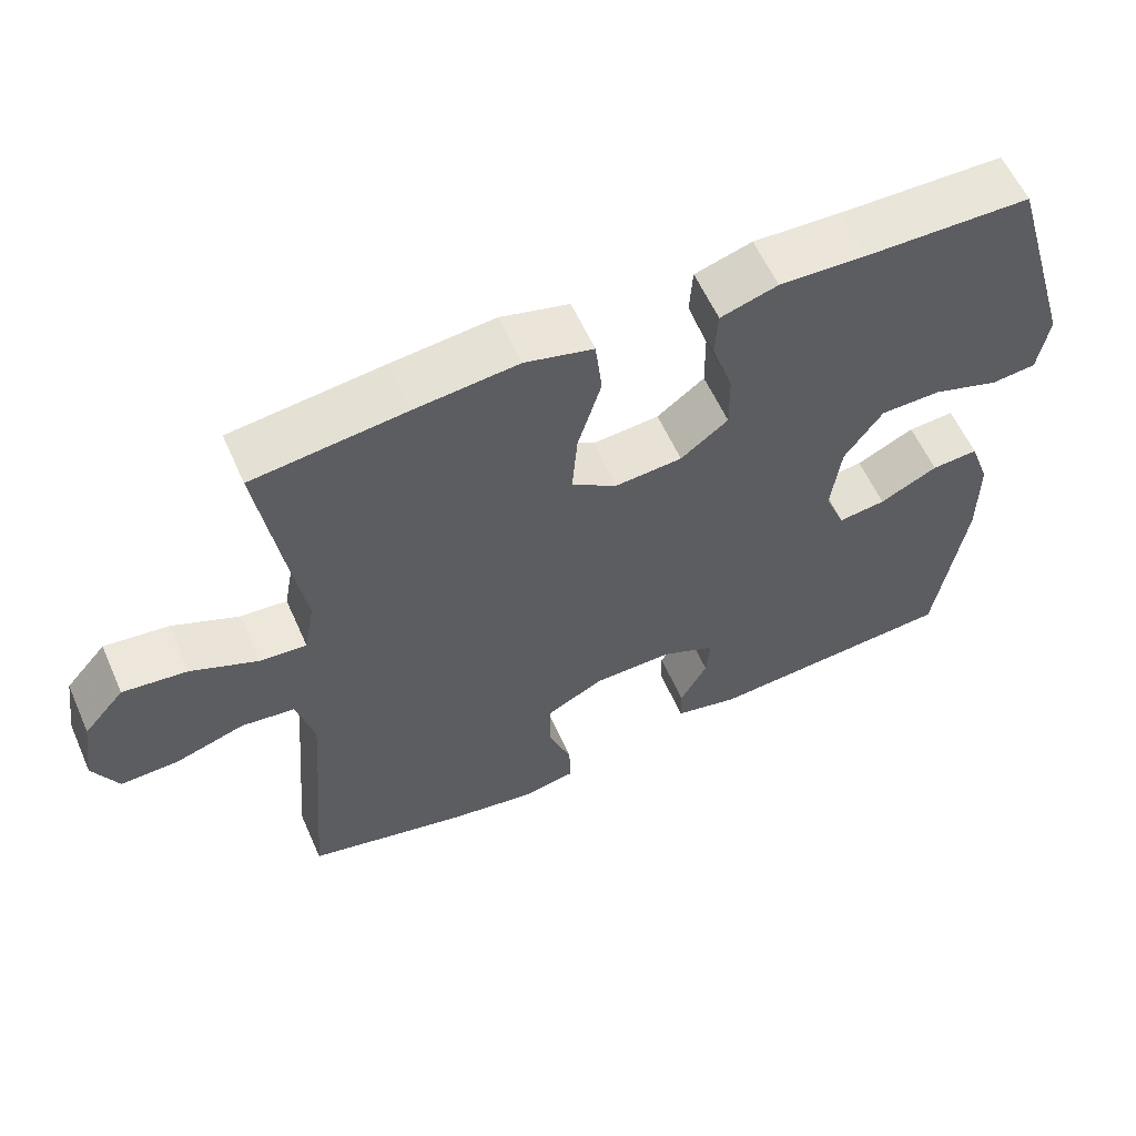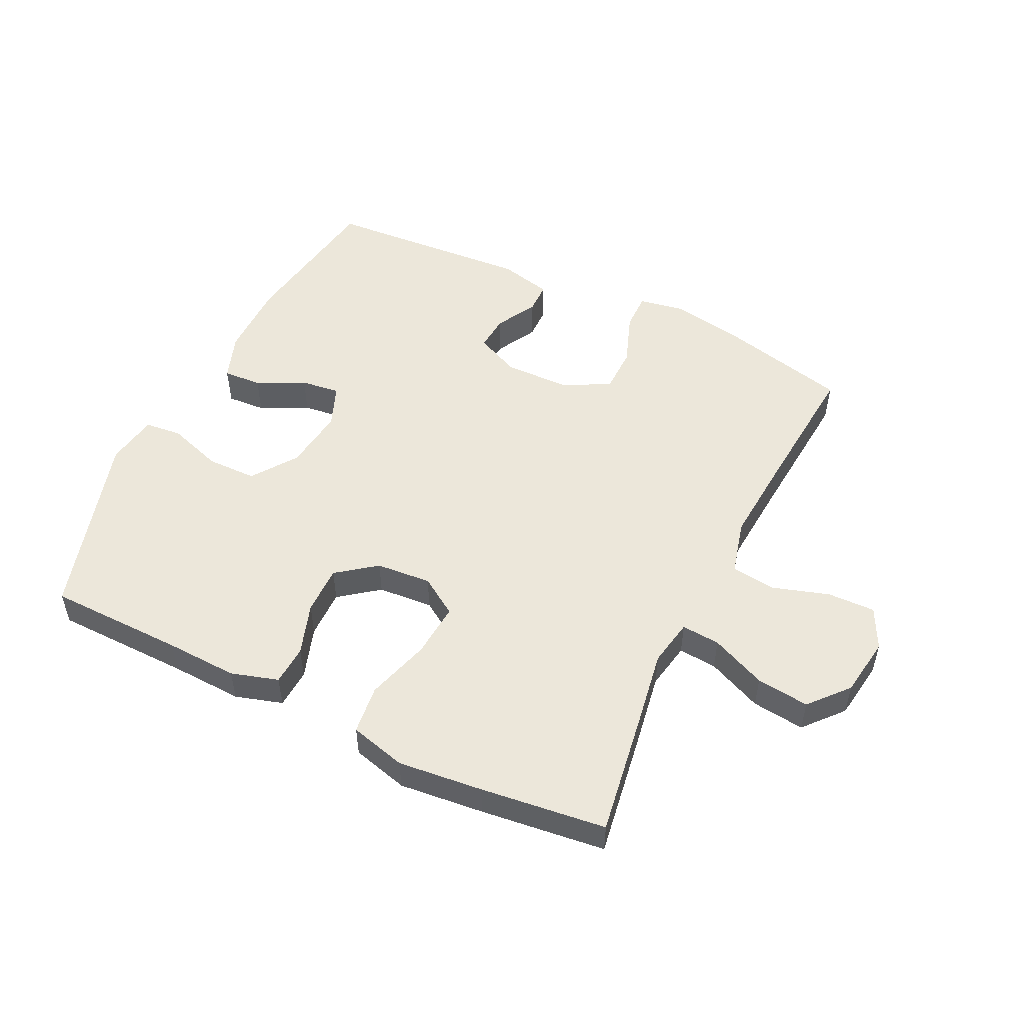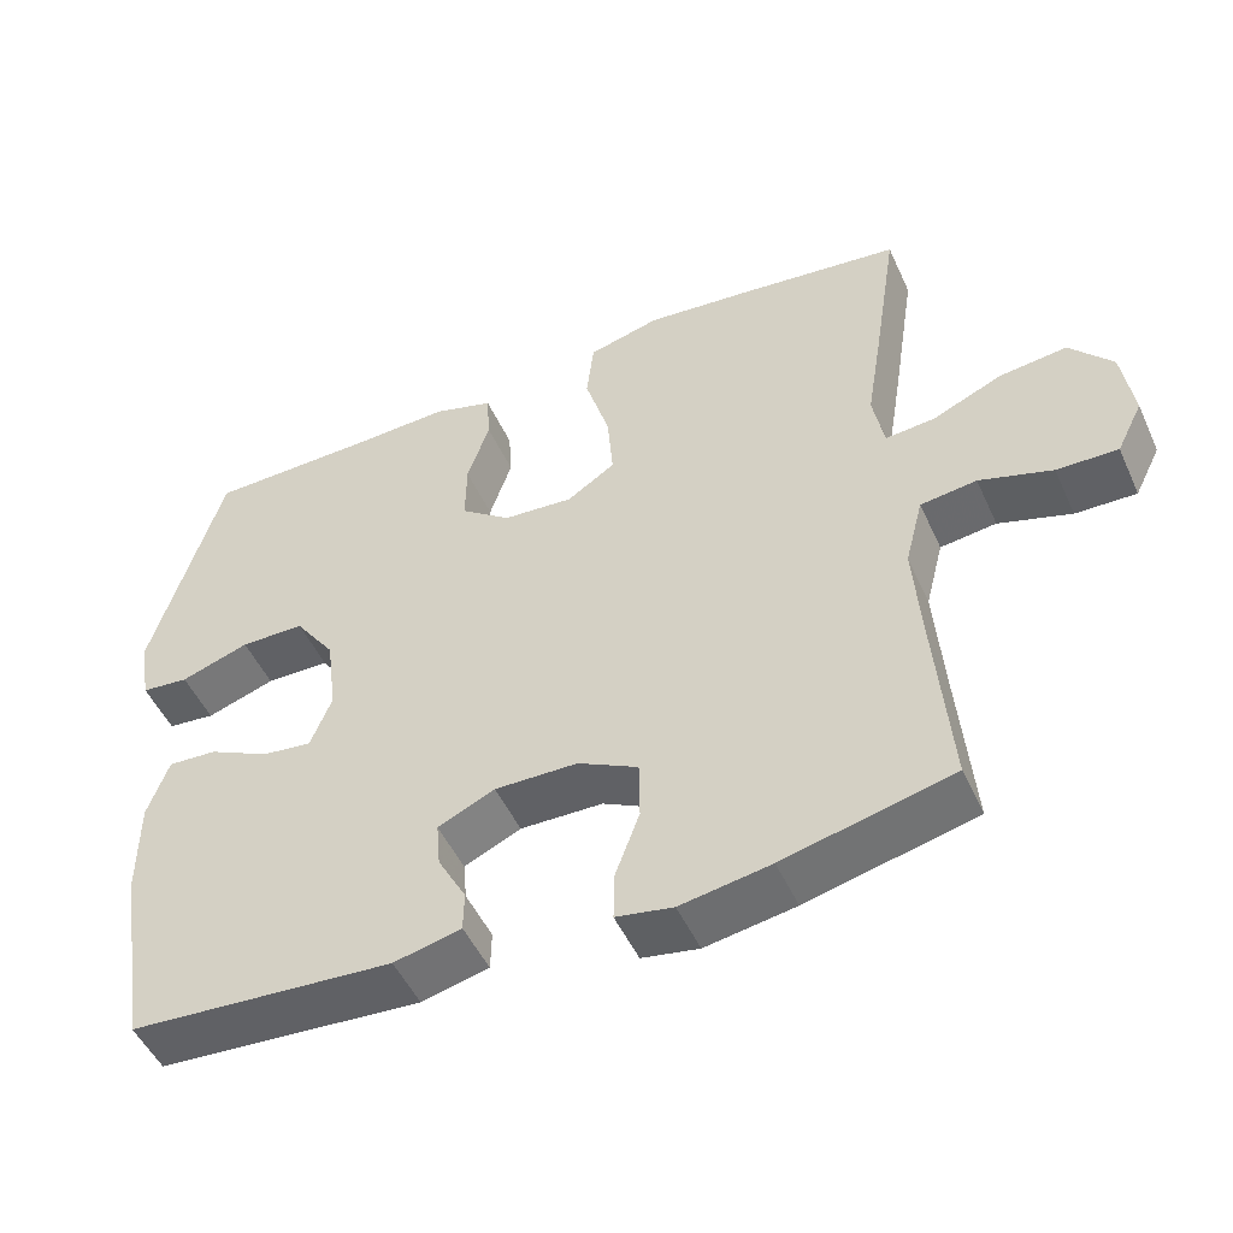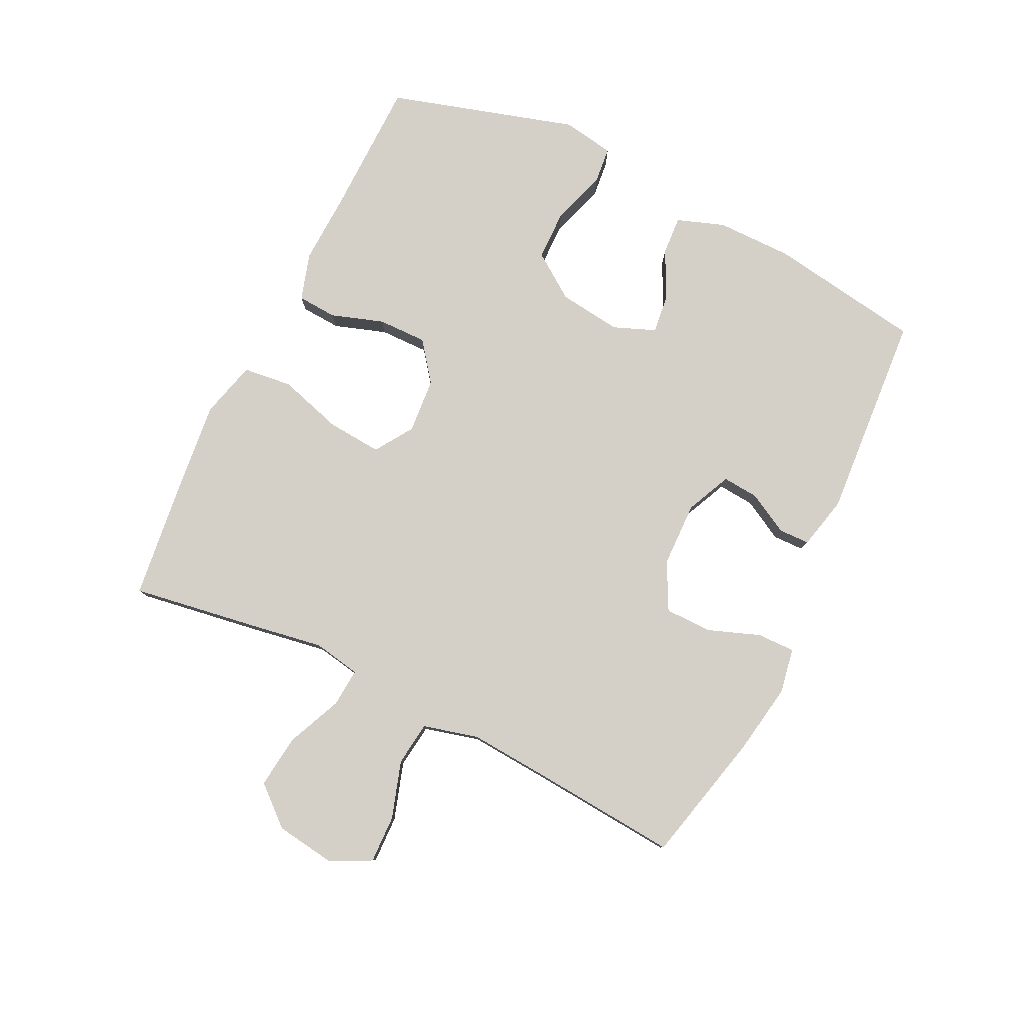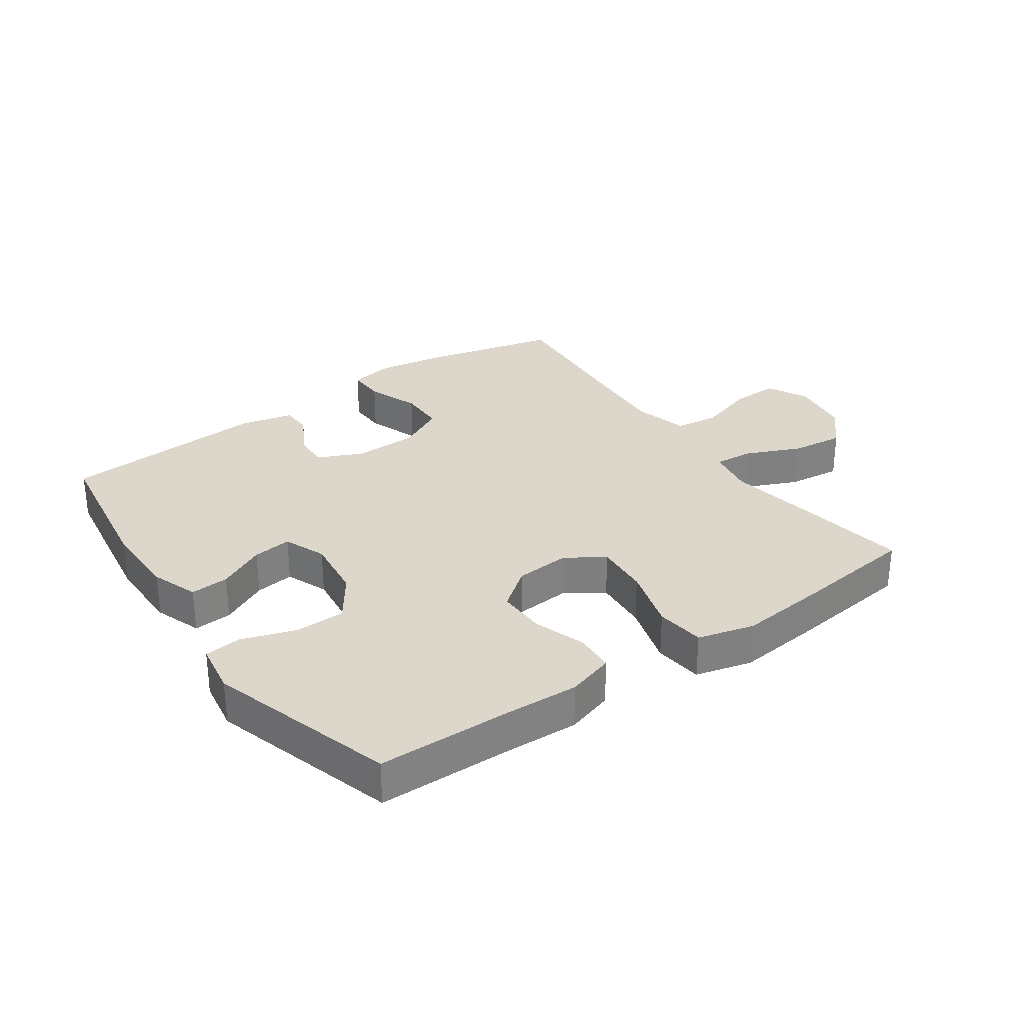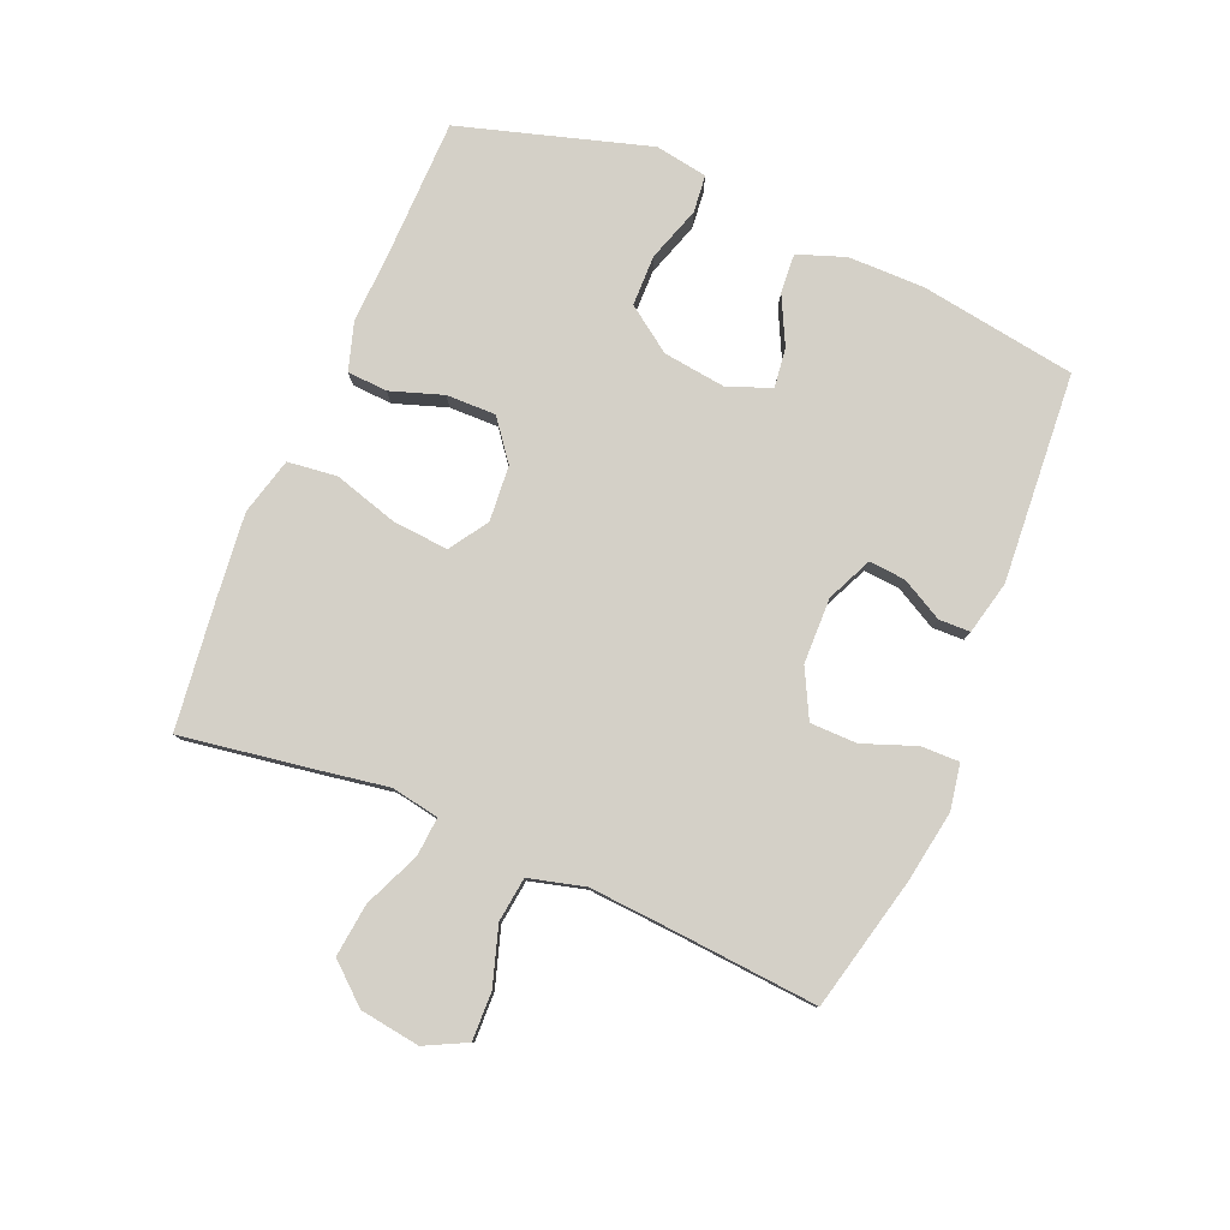
<metadata>
{"format":"obj","ext":"obj","renderer":"f3d","projection":"perspective","resolution":1024,"background":"white","views":[{"elev":59.1,"azim":156.1,"up":"+Z"},{"elev":51.9,"azim":25.9,"up":"+Y"},{"elev":-49.8,"azim":24.0,"up":"+Z"},{"elev":79.9,"azim":115.9,"up":"+Y"},{"elev":30.4,"azim":-35.1,"up":"+Y"},{"elev":79.9,"azim":112.7,"up":"+Y"}]}
</metadata>
<code>
v 0.5 0.07 0.5
v 0.469 0.07 0.3
v 0.449 0.07 0.178
v 0.463 0.07 0.102
v 0.525 0.07 0.107
v 0.614 0.07 0.146
v 0.699 0.07 0.156
v 0.753 0.07 0.094
v 0.767 0.07 -0.002
v 0.734 0.07 -0.068
v 0.657 0.07 -0.066
v 0.565 0.07 -0.037
v 0.494 0.07 -0.046
v 0.471 0.07 -0.135
v 0.481 0.07 -0.27
v 0.5 0.07 -0.5
v 0.287 0.07 -0.551
v 0.173 0.07 -0.57
v 0.101 0.07 -0.557
v 0.102 0.07 -0.496
v 0.133 0.07 -0.412
v 0.132 0.07 -0.337
v 0.056 0.07 -0.298
v -0.049 0.07 -0.296
v -0.121 0.07 -0.329
v -0.116 0.07 -0.387
v -0.08 0.07 -0.453
v -0.081 0.07 -0.503
v -0.166 0.07 -0.523
v -0.5 0.07 -0.5
v -0.539 0.07 -0.252
v -0.539 0.07 -0.13
v -0.512 0.07 -0.054
v -0.45 0.07 -0.058
v -0.373 0.07 -0.096
v -0.31 0.07 -0.104
v -0.283 0.07 -0.036
v -0.296 0.07 0.065
v -0.347 0.07 0.137
v -0.428 0.07 0.138
v -0.515 0.07 0.109
v -0.575 0.07 0.115
v -0.589 0.07 0.199
v -0.5 0.07 0.5
v -0.281 0.07 0.504
v -0.165 0.07 0.509
v -0.089 0.07 0.486
v -0.085 0.07 0.422
v -0.113 0.07 0.338
v -0.114 0.07 0.259
v -0.051 0.07 0.211
v 0.038 0.07 0.204
v 0.099 0.07 0.244
v 0.092 0.07 0.332
v 0.061 0.07 0.435
v 0.07 0.07 0.514
v 0.161 0.07 0.538
v 0.298 0.07 0.524
v 0.5 0 0.5
v 0.469 0 0.3
v 0.449 0 0.178
v 0.463 0 0.102
v 0.525 0 0.107
v 0.614 0 0.146
v 0.699 0 0.156
v 0.753 0 0.094
v 0.767 0 -0.002
v 0.734 0 -0.068
v 0.657 0 -0.066
v 0.565 0 -0.037
v 0.494 0 -0.046
v 0.471 0 -0.135
v 0.481 0 -0.27
v 0.5 0 -0.5
v 0.287 0 -0.551
v 0.173 0 -0.57
v 0.101 0 -0.557
v 0.102 0 -0.496
v 0.133 0 -0.412
v 0.132 0 -0.337
v 0.056 0 -0.298
v -0.049 0 -0.296
v -0.121 0 -0.329
v -0.116 0 -0.387
v -0.08 0 -0.453
v -0.081 0 -0.503
v -0.166 0 -0.523
v -0.5 0 -0.5
v -0.539 0 -0.252
v -0.539 0 -0.13
v -0.512 0 -0.054
v -0.45 0 -0.058
v -0.373 0 -0.096
v -0.31 0 -0.104
v -0.283 0 -0.036
v -0.296 0 0.065
v -0.347 0 0.137
v -0.428 0 0.138
v -0.515 0 0.109
v -0.575 0 0.115
v -0.589 0 0.199
v -0.5 0 0.5
v -0.281 0 0.504
v -0.165 0 0.509
v -0.089 0 0.486
v -0.085 0 0.422
v -0.113 0 0.338
v -0.114 0 0.259
v -0.051 0 0.211
v 0.038 0 0.204
v 0.099 0 0.244
v 0.092 0 0.332
v 0.061 0 0.435
v 0.07 0 0.514
v 0.161 0 0.538
v 0.298 0 0.524
f 1 2 3
f 58 1 3
f 57 58 3
f 56 57 3
f 55 56 3
f 54 55 3
f 53 54 3 4
f 52 53 4
f 51 52 4
f 47 48 49
f 46 47 49
f 45 46 49
f 45 49 50
f 44 45 50
f 43 44 50
f 42 43 50
f 41 42 50
f 40 41 50
f 39 40 50 51
f 33 34 35
f 32 33 35
f 31 32 35
f 30 31 35
f 29 30 35
f 28 29 35
f 27 28 35
f 26 27 35
f 25 26 35 36
f 24 25 36 37
f 19 20 21
f 18 19 21
f 17 18 21
f 16 17 21
f 15 16 21
f 14 15 21 22
f 13 14 22 23
f 10 11 12
f 9 10 12
f 8 9 12
f 7 8 12
f 6 7 12
f 5 6 12
f 4 5 12 13
f 4 13 23
f 51 4 23
f 39 51 23
f 38 39 23
f 23 24 37 38
f 61 60 59
f 61 59 116
f 61 116 115
f 61 115 114
f 61 114 113
f 61 113 112
f 62 61 112 111
f 62 111 110
f 62 110 109
f 107 106 105
f 107 105 104
f 107 104 103
f 108 107 103
f 108 103 102
f 108 102 101
f 108 101 100
f 108 100 99
f 108 99 98
f 109 108 98 97
f 93 92 91
f 93 91 90
f 93 90 89
f 93 89 88
f 93 88 87
f 93 87 86
f 93 86 85
f 93 85 84
f 94 93 84 83
f 95 94 83 82
f 79 78 77
f 79 77 76
f 79 76 75
f 79 75 74
f 79 74 73
f 80 79 73 72
f 81 80 72 71
f 70 69 68
f 70 68 67
f 70 67 66
f 70 66 65
f 70 65 64
f 70 64 63
f 71 70 63 62
f 81 71 62
f 81 62 109
f 81 109 97
f 81 97 96
f 96 95 82 81
f 1 59 60 2
f 2 60 61 3
f 3 61 62 4
f 4 62 63 5
f 5 63 64 6
f 6 64 65 7
f 7 65 66 8
f 8 66 67 9
f 9 67 68 10
f 10 68 69 11
f 11 69 70 12
f 12 70 71 13
f 13 71 72 14
f 14 72 73 15
f 15 73 74 16
f 16 74 75 17
f 17 75 76 18
f 18 76 77 19
f 19 77 78 20
f 20 78 79 21
f 21 79 80 22
f 22 80 81 23
f 23 81 82 24
f 24 82 83 25
f 25 83 84 26
f 26 84 85 27
f 27 85 86 28
f 28 86 87 29
f 29 87 88 30
f 30 88 89 31
f 31 89 90 32
f 32 90 91 33
f 33 91 92 34
f 34 92 93 35
f 35 93 94 36
f 36 94 95 37
f 37 95 96 38
f 38 96 97 39
f 39 97 98 40
f 40 98 99 41
f 41 99 100 42
f 42 100 101 43
f 43 101 102 44
f 44 102 103 45
f 45 103 104 46
f 46 104 105 47
f 47 105 106 48
f 48 106 107 49
f 49 107 108 50
f 50 108 109 51
f 51 109 110 52
f 52 110 111 53
f 53 111 112 54
f 54 112 113 55
f 55 113 114 56
f 56 114 115 57
f 57 115 116 58
f 58 116 59 1

</code>
